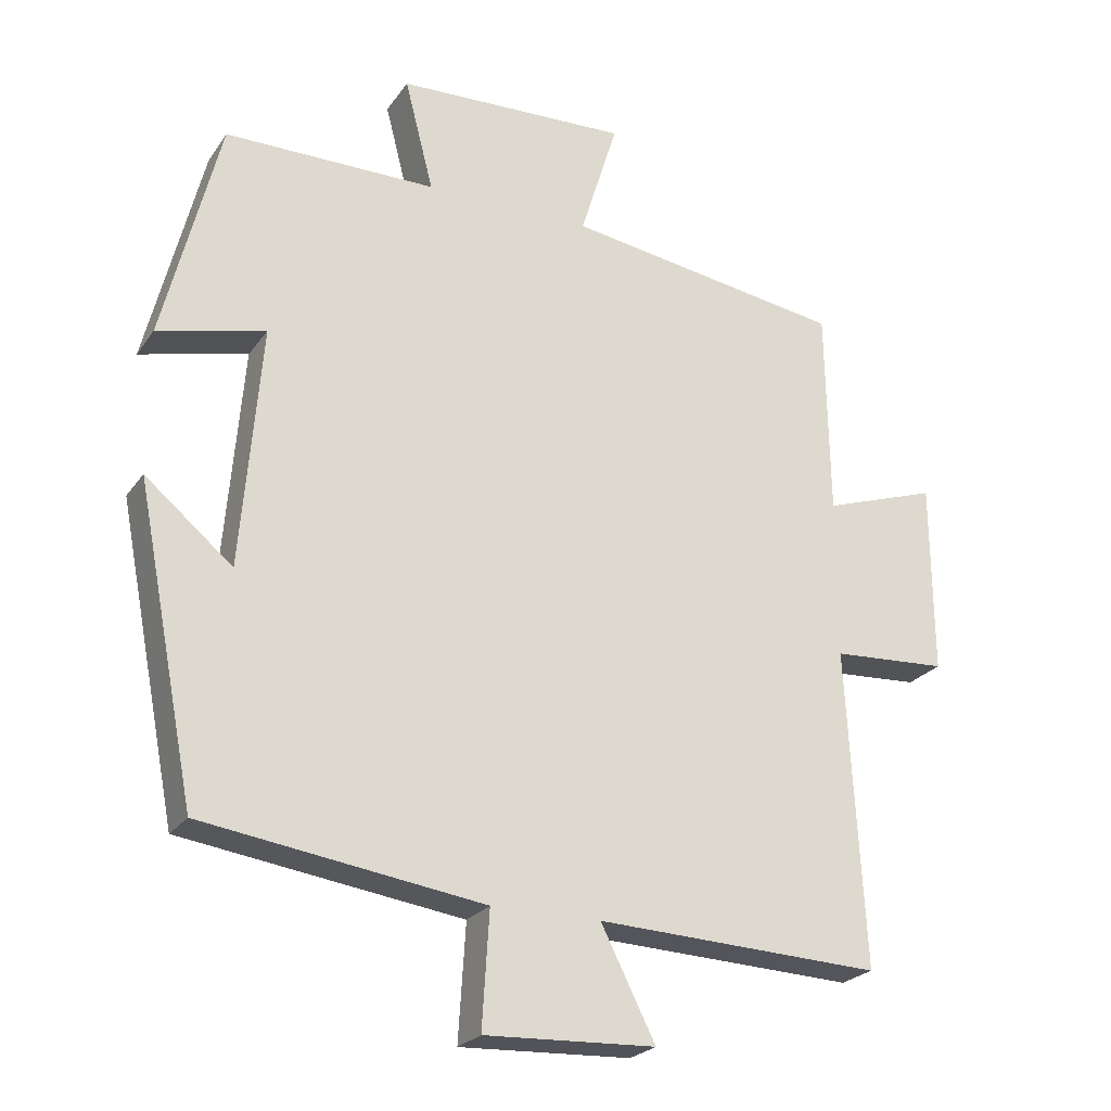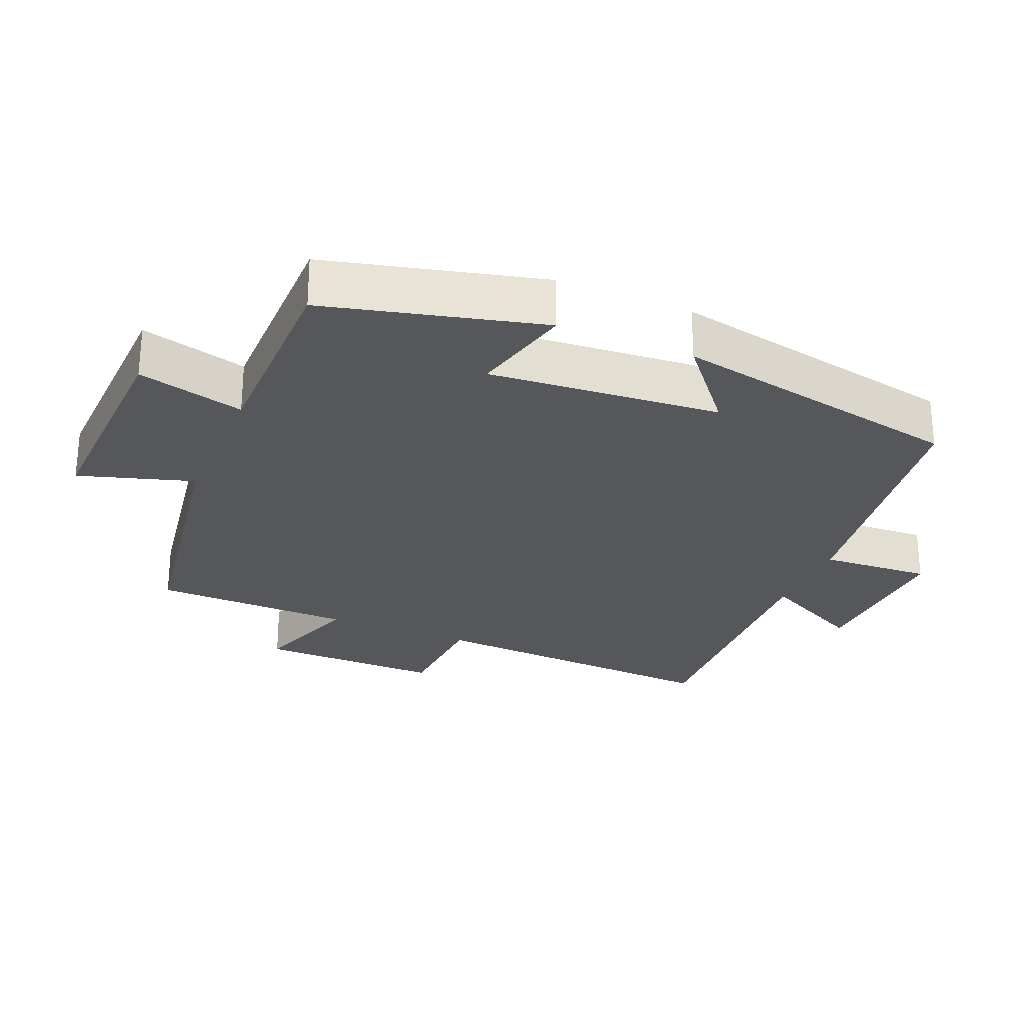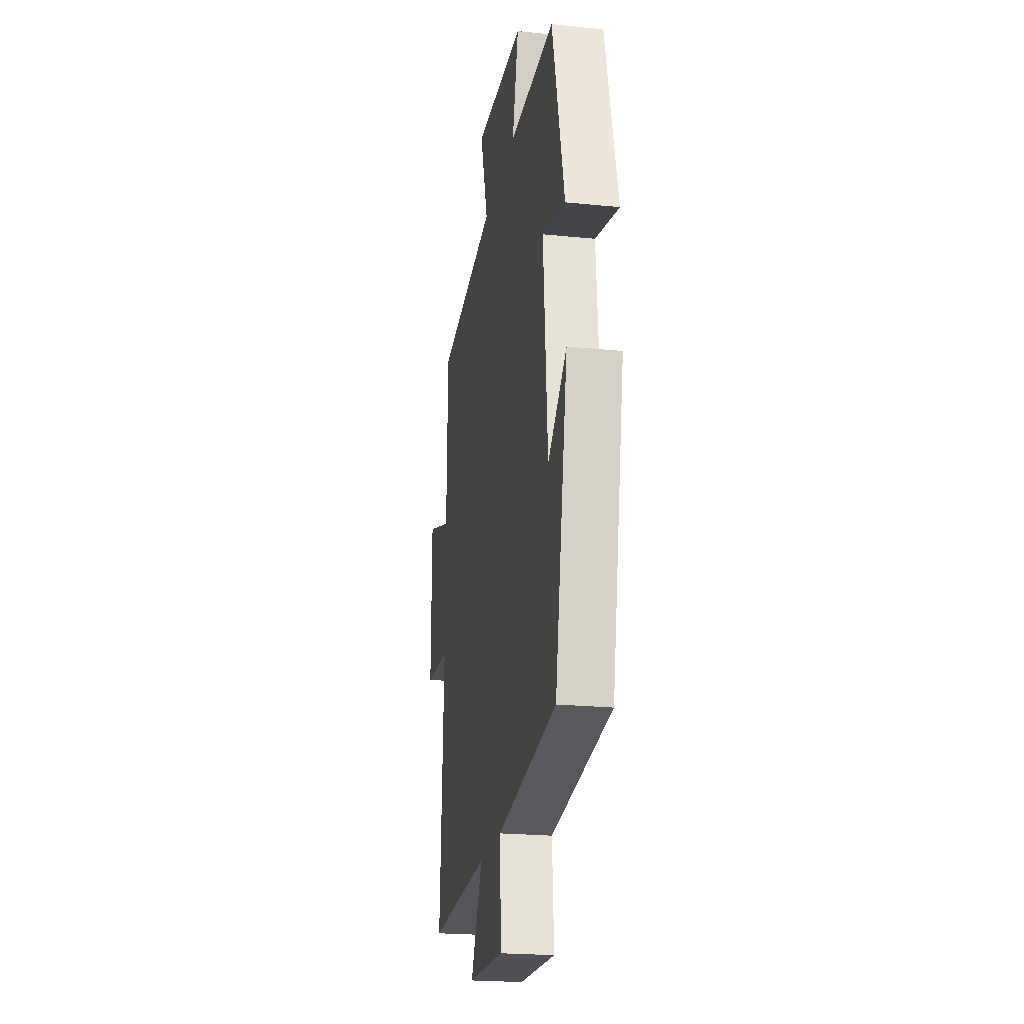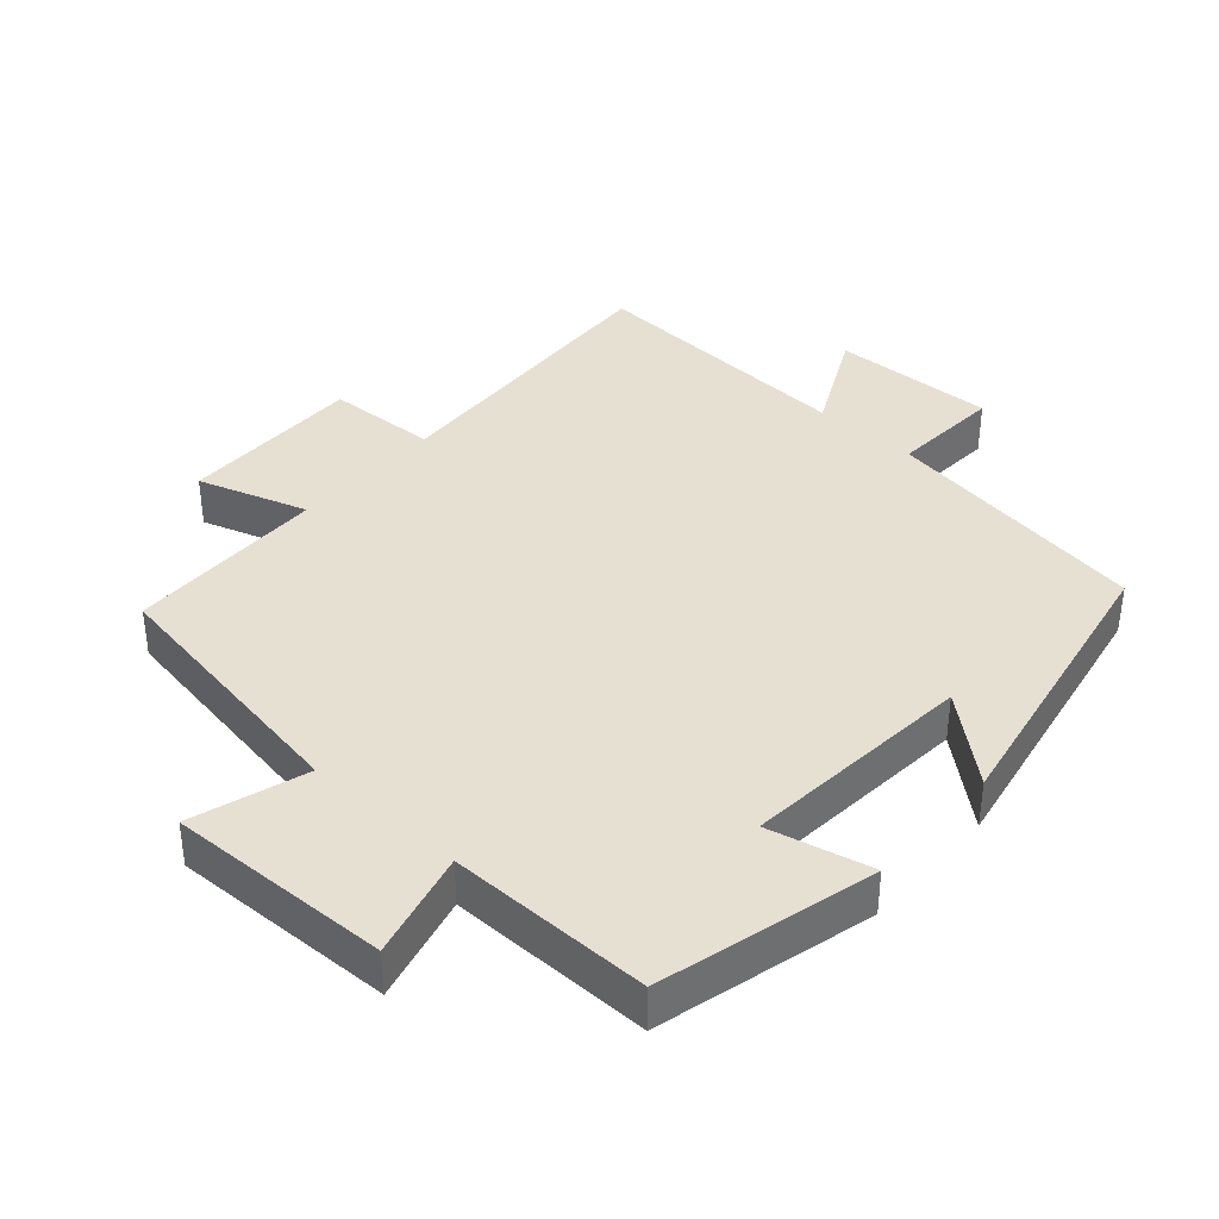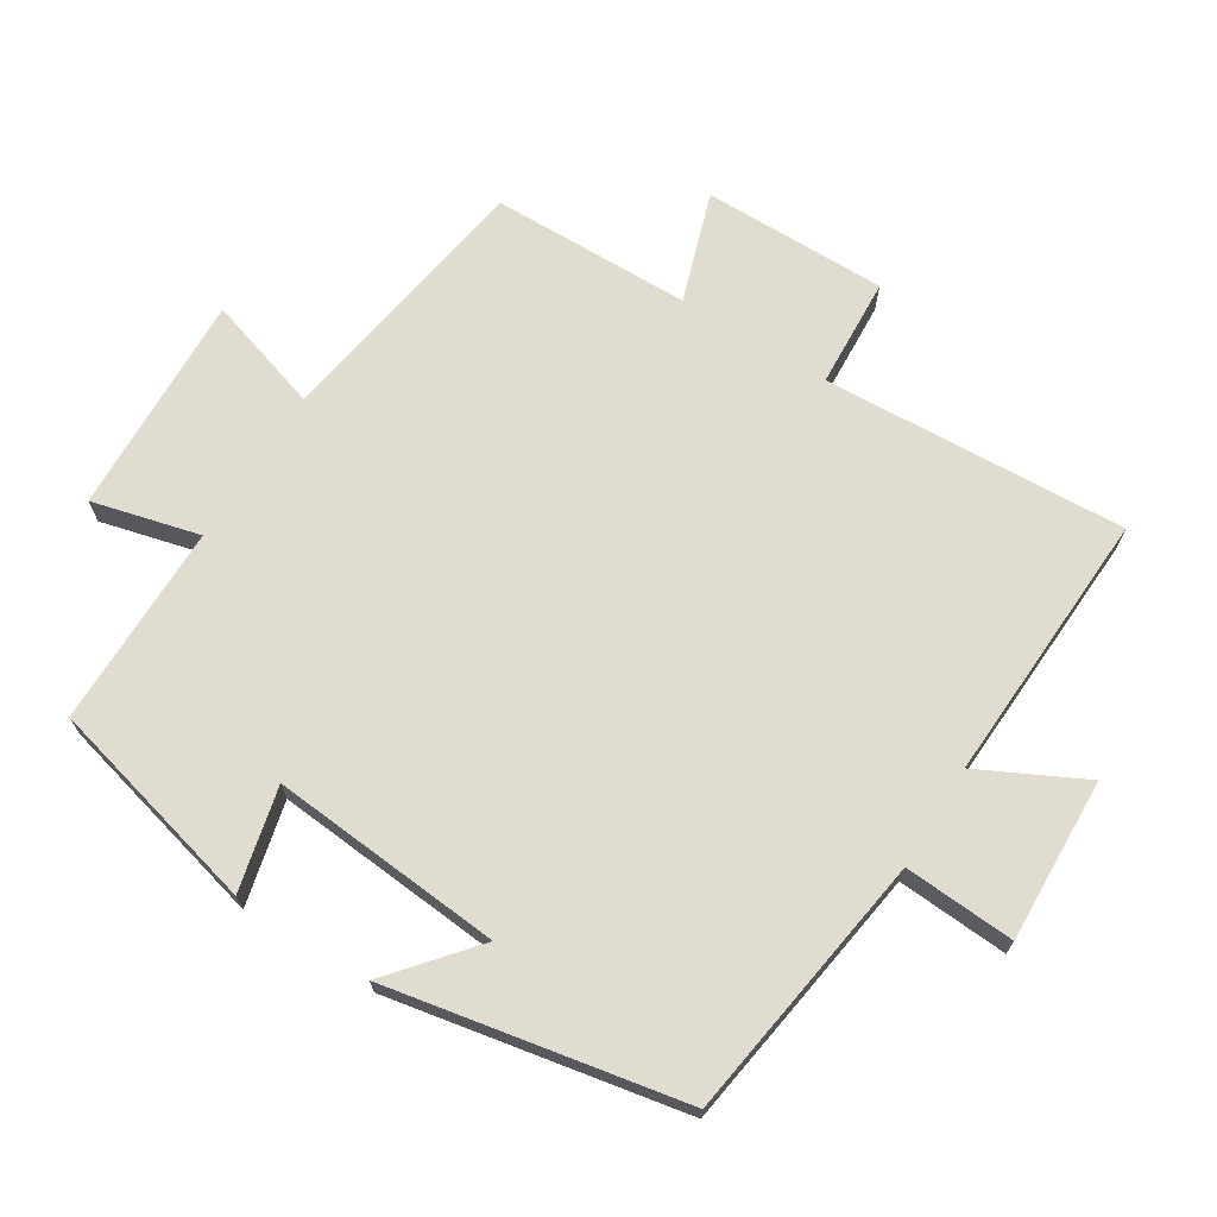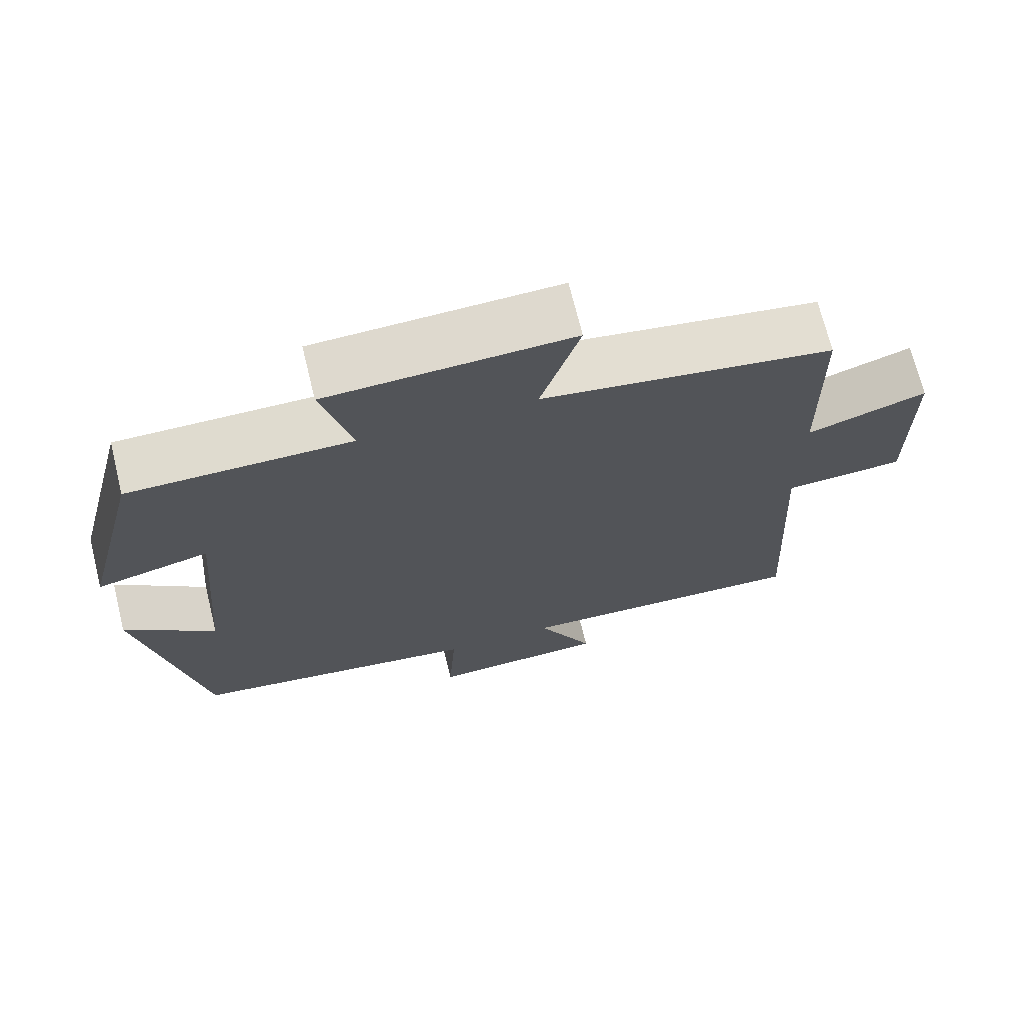
<metadata>
{"format":"obj","ext":"obj","renderer":"f3d","projection":"perspective","resolution":1024,"background":"white","views":[{"elev":-23.8,"azim":153.8,"up":"+Z"},{"elev":-26.9,"azim":67.1,"up":"+Y"},{"elev":-22.1,"azim":80.0,"up":"+Z"},{"elev":38.4,"azim":41.9,"up":"+Y"},{"elev":69.4,"azim":122.1,"up":"+Y"},{"elev":70.4,"azim":166.2,"up":"+Z"}]}
</metadata>
<code>
v -0.524 0.07 -0.518
v -0.5 0.07 -0.076
v -0.661 0.07 -0.067
v -0.659 0.07 0.201
v -0.5 0.07 0.148
v -0.495 0.07 0.439
v -0.106 0.07 0.5
v -0.158 0.07 0.668
v 0.166 0.07 0.656
v 0.126 0.07 0.5
v 0.421 0.07 0.5
v 0.5 0.07 0.186
v 0.35 0.07 0.222
v 0.378 0.07 -0.116
v 0.5 0.07 -0.014
v 0.417 0.07 -0.443
v 0.026 0.07 -0.5
v 0.036 0.07 -0.661
v -0.202 0.07 -0.651
v -0.126 0.07 -0.5
v -0.524 0 -0.518
v -0.5 0 -0.076
v -0.661 0 -0.067
v -0.659 0 0.201
v -0.5 0 0.148
v -0.495 0 0.439
v -0.106 0 0.5
v -0.158 0 0.668
v 0.166 0 0.656
v 0.126 0 0.5
v 0.421 0 0.5
v 0.5 0 0.186
v 0.35 0 0.222
v 0.378 0 -0.116
v 0.5 0 -0.014
v 0.417 0 -0.443
v 0.026 0 -0.5
v 0.036 0 -0.661
v -0.202 0 -0.651
v -0.126 0 -0.5
f 17 18 19 20
f 16 17 20
f 16 20 1 2
f 14 15 16
f 14 16 2
f 13 14 2 3
f 10 11 12 13
f 10 13 3
f 7 8 9 10
f 5 6 7 10
f 5 10 3
f 3 4 5
f 40 39 38 37
f 40 37 36
f 22 21 40 36
f 36 35 34
f 22 36 34
f 23 22 34 33
f 33 32 31 30
f 23 33 30
f 30 29 28 27
f 30 27 26 25
f 23 30 25
f 25 24 23
f 1 21 22 2
f 2 22 23 3
f 3 23 24 4
f 4 24 25 5
f 5 25 26 6
f 6 26 27 7
f 7 27 28 8
f 8 28 29 9
f 9 29 30 10
f 10 30 31 11
f 11 31 32 12
f 12 32 33 13
f 13 33 34 14
f 14 34 35 15
f 15 35 36 16
f 16 36 37 17
f 17 37 38 18
f 18 38 39 19
f 19 39 40 20
f 20 40 21 1

</code>
